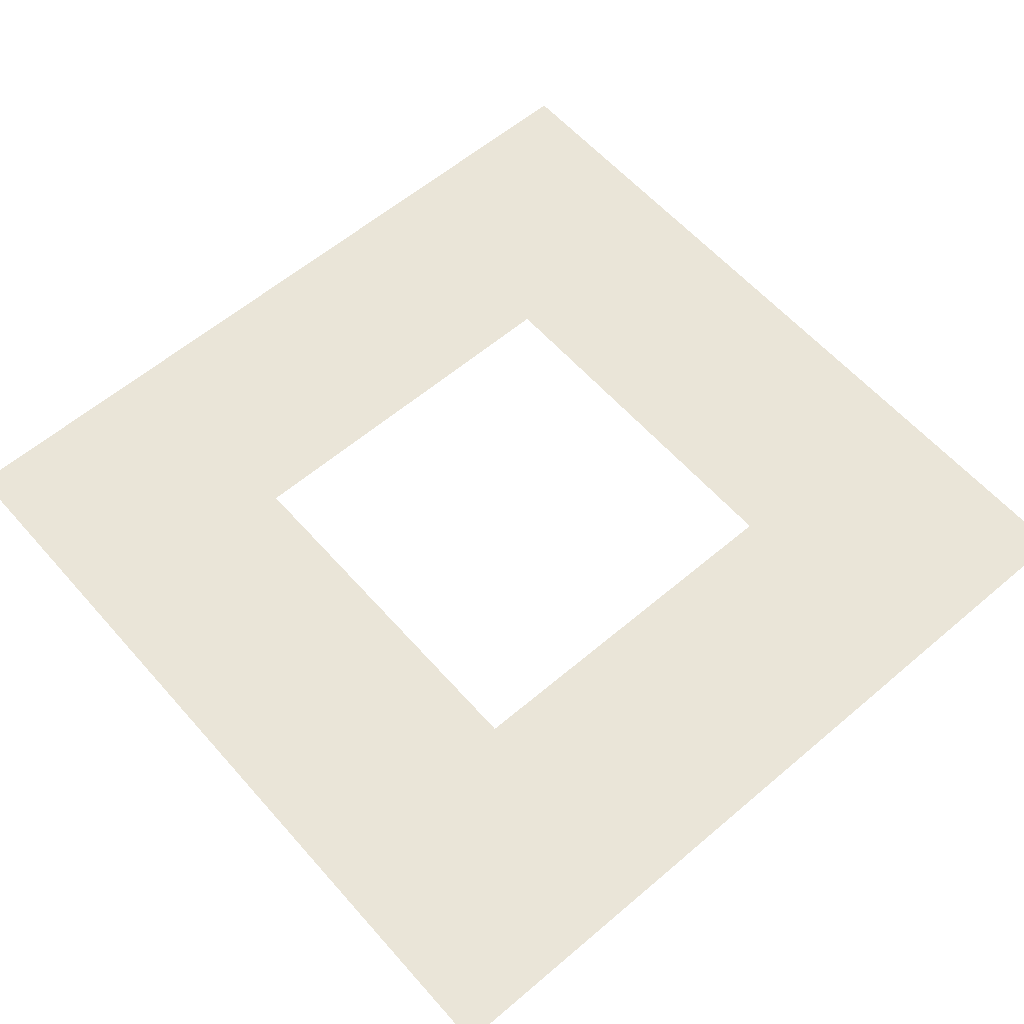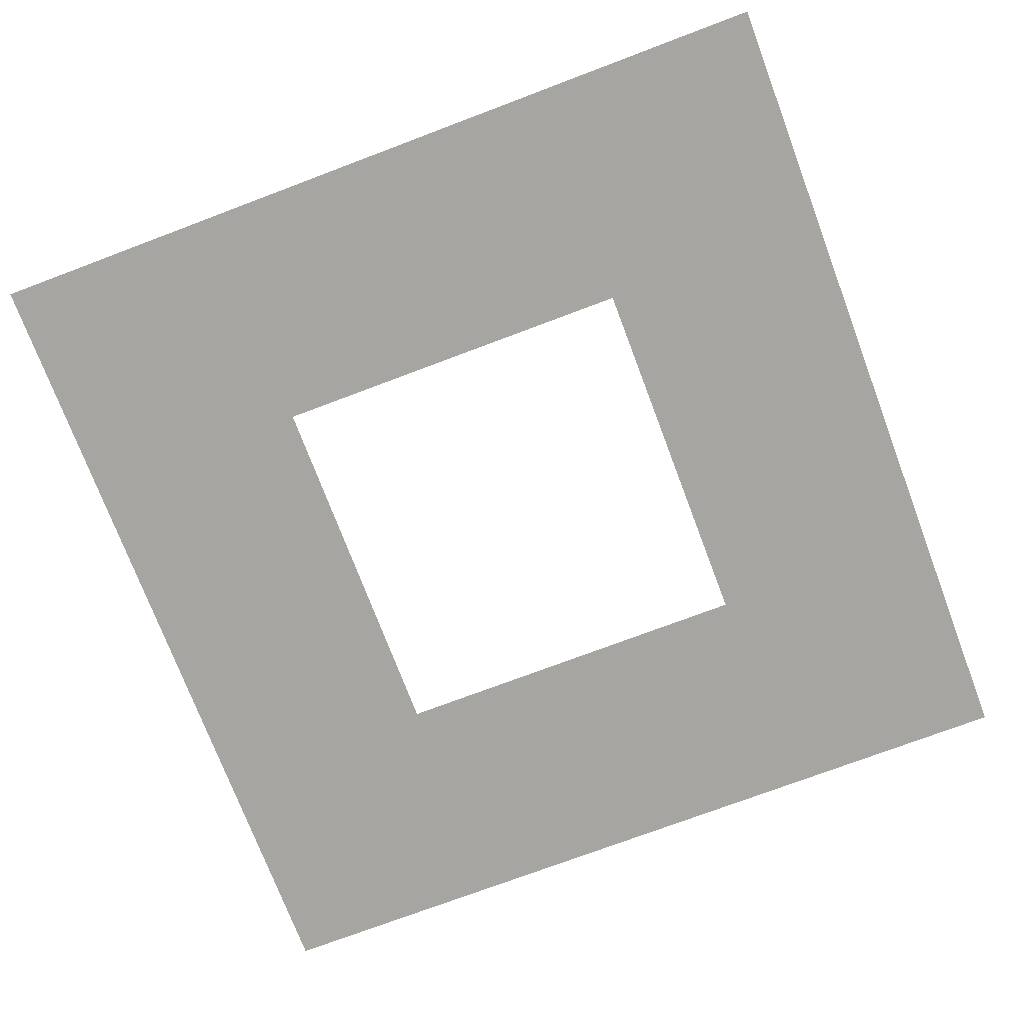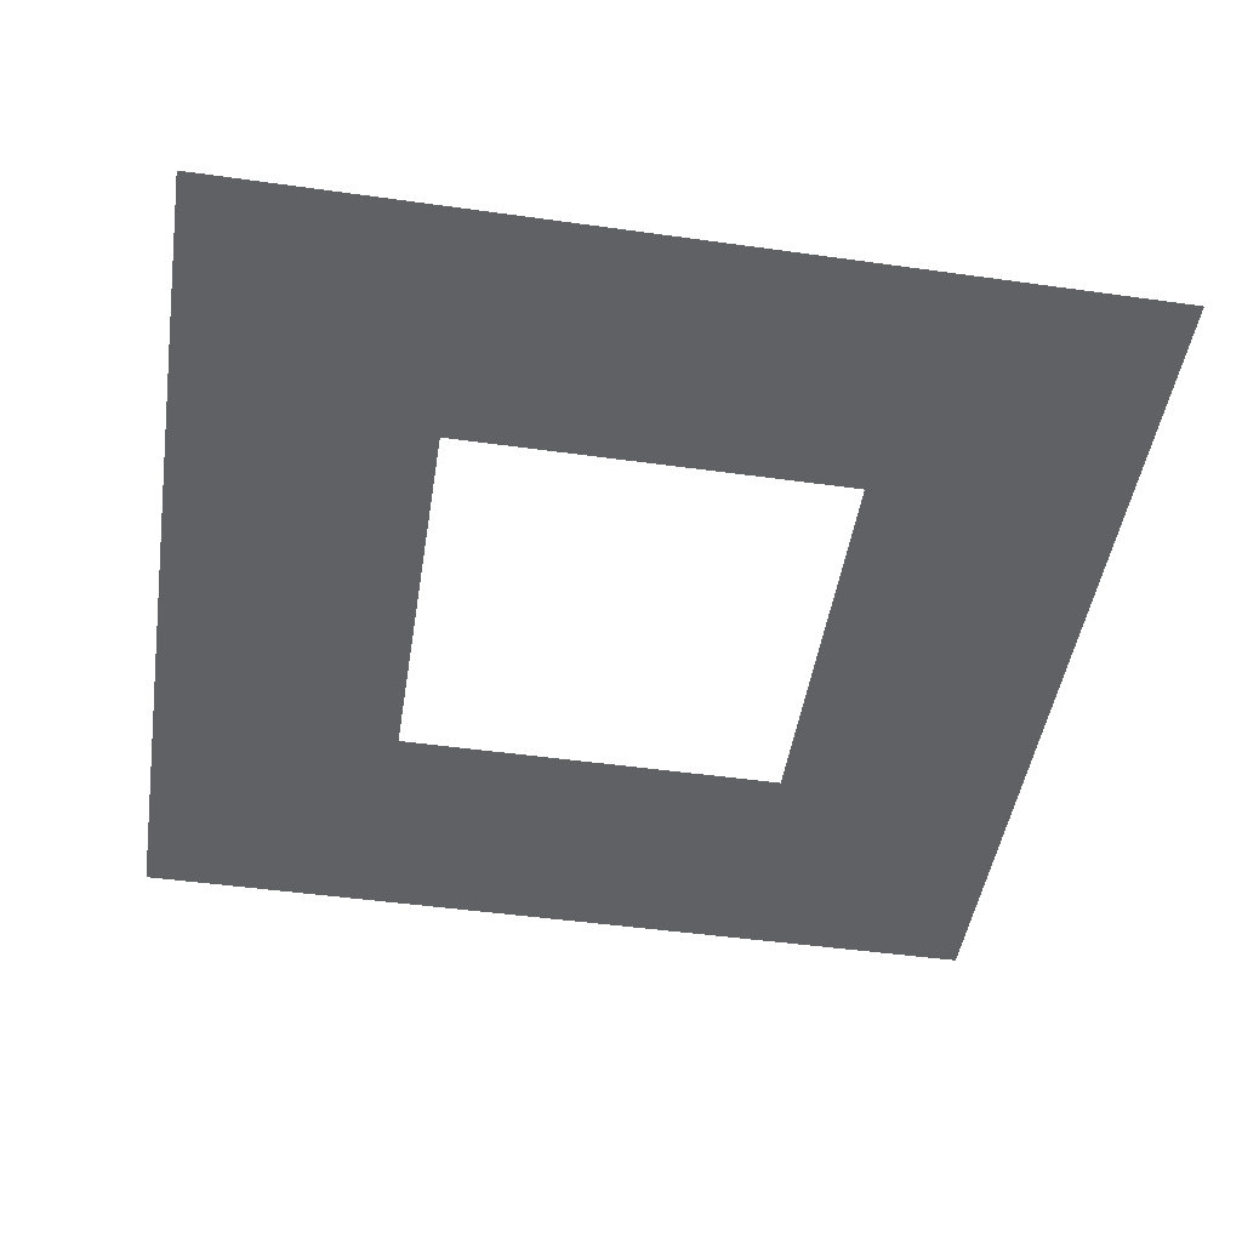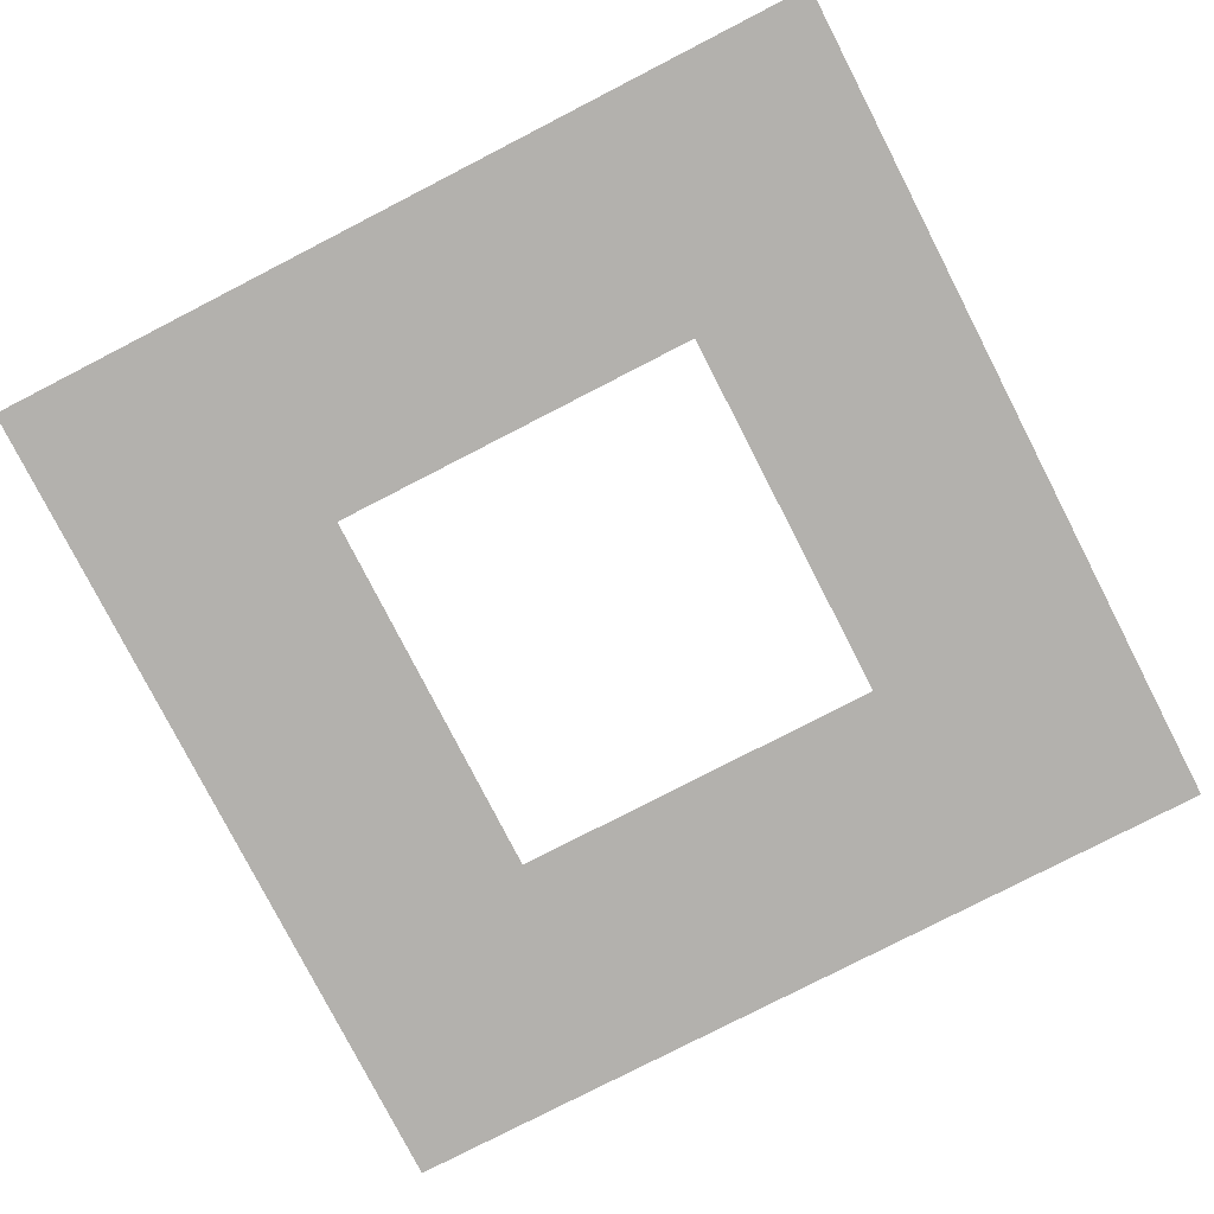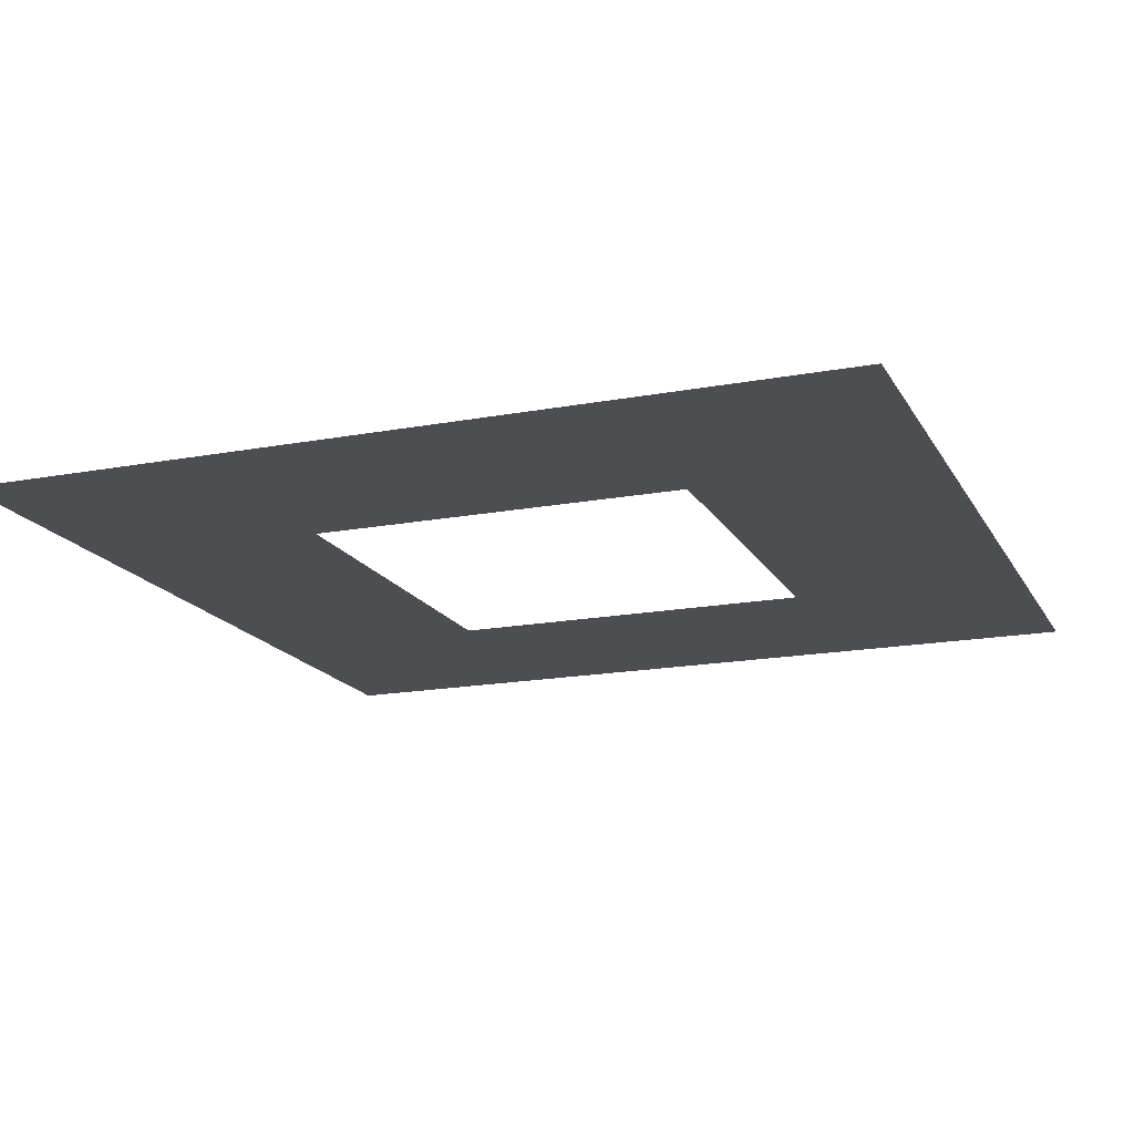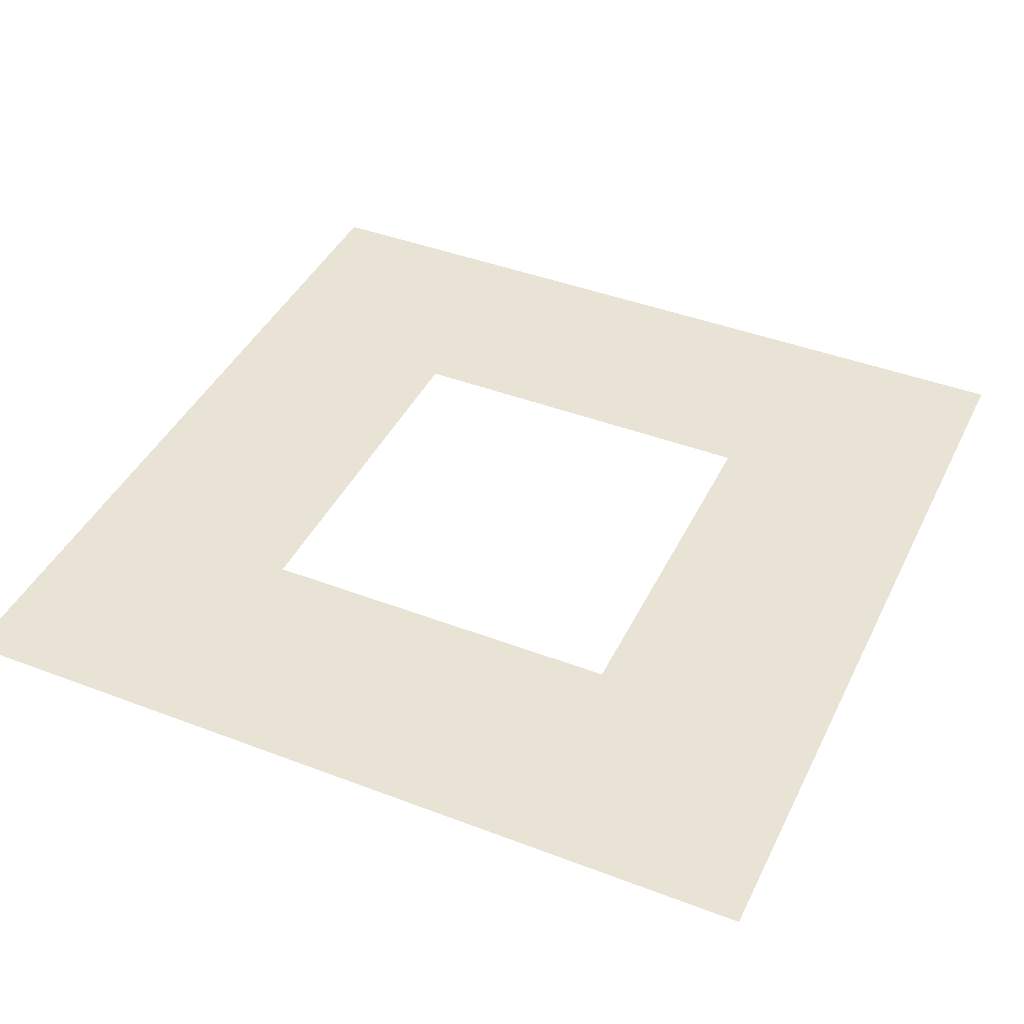
<metadata>
{"format":"obj","ext":"obj","renderer":"f3d","projection":"perspective","resolution":1024,"background":"white","views":[{"elev":59.6,"azim":138.9,"up":"+Y"},{"elev":-73.9,"azim":110.7,"up":"+Y"},{"elev":-47.7,"azim":-8.9,"up":"+Y"},{"elev":-79.2,"azim":117.2,"up":"+Y"},{"elev":-17.0,"azim":110.7,"up":"+Y"},{"elev":42.2,"azim":-65.4,"up":"+Y"}]}
</metadata>
<code>
v -0.9 0.9 -0.9
v 0.9 0.9 -0.9
v -0.9 0.9 0.9
v 0.9 0.9 0.9
v -0.4 0.9 -0.4
v 0.4 0.9 -0.4
v -0.4 0.9 0.4
v 0.4 0.9 0.4
f 1 6 2
f 1 5 6
f 1 7 5
f 1 3 7
f 4 7 3
f 4 8 7
f 4 6 8
f 4 2 6

</code>
